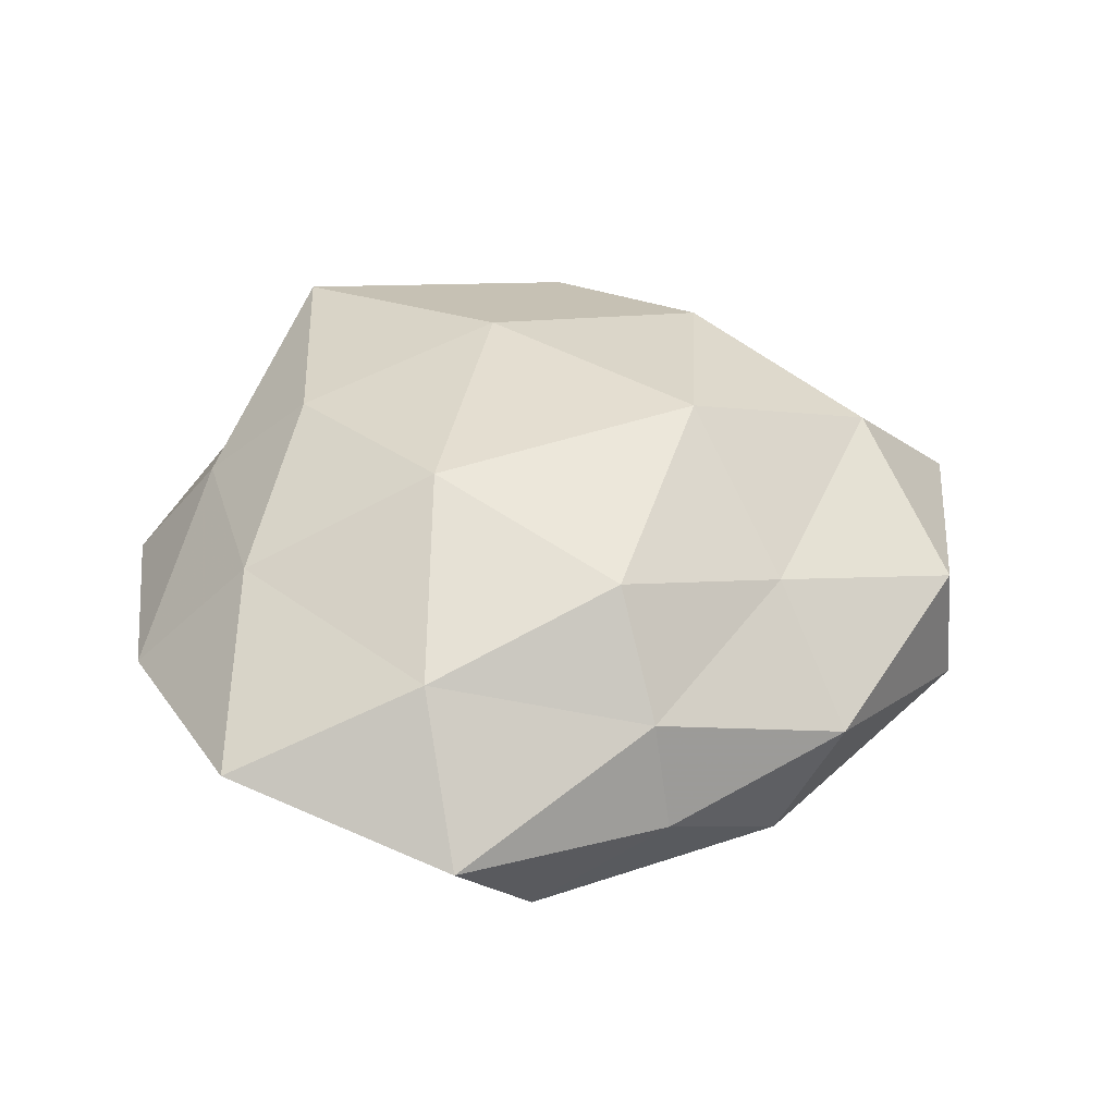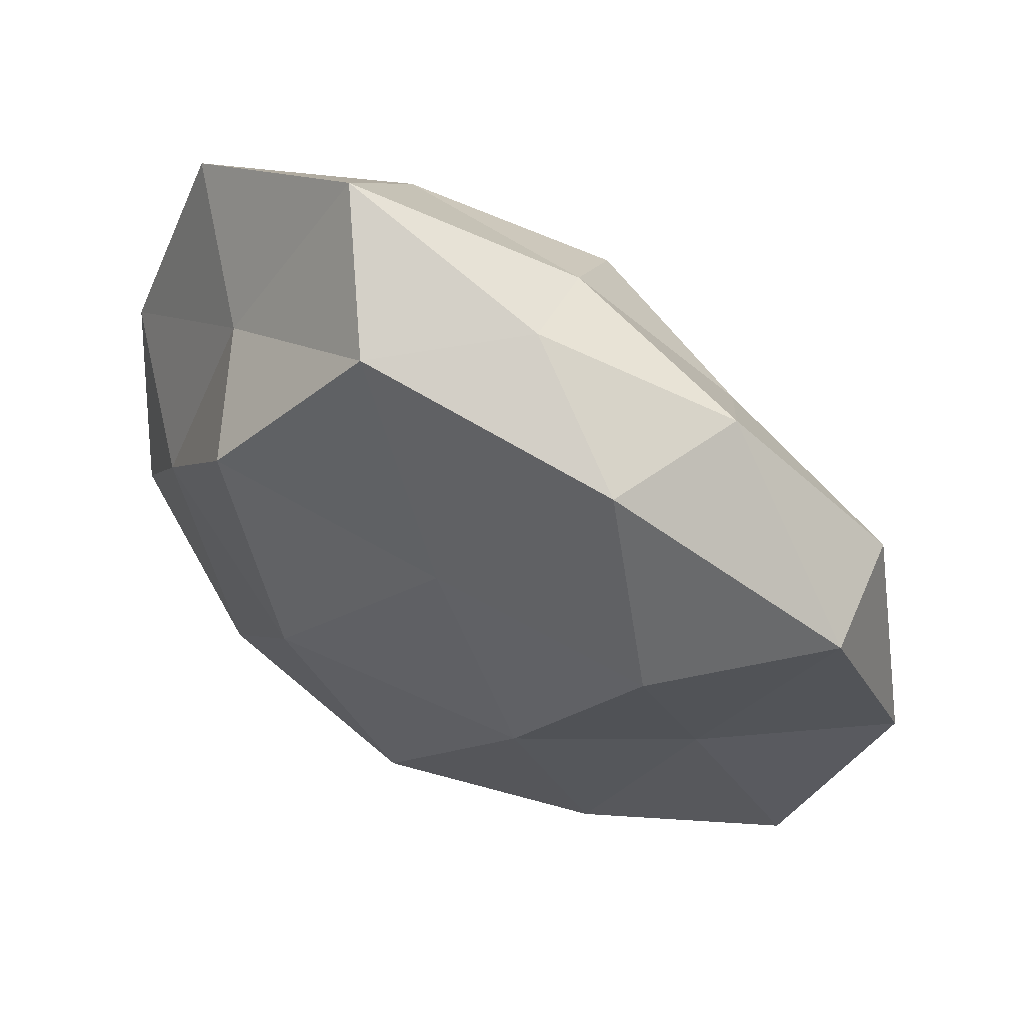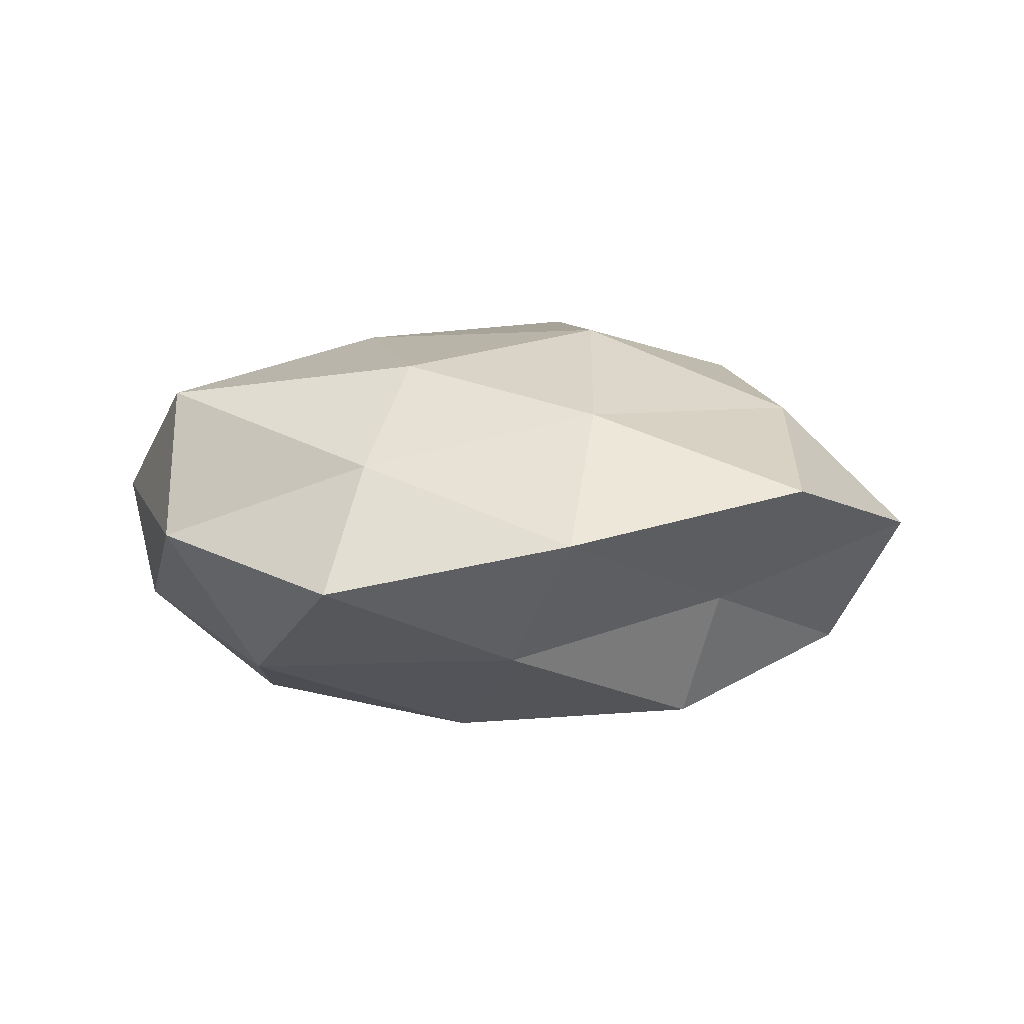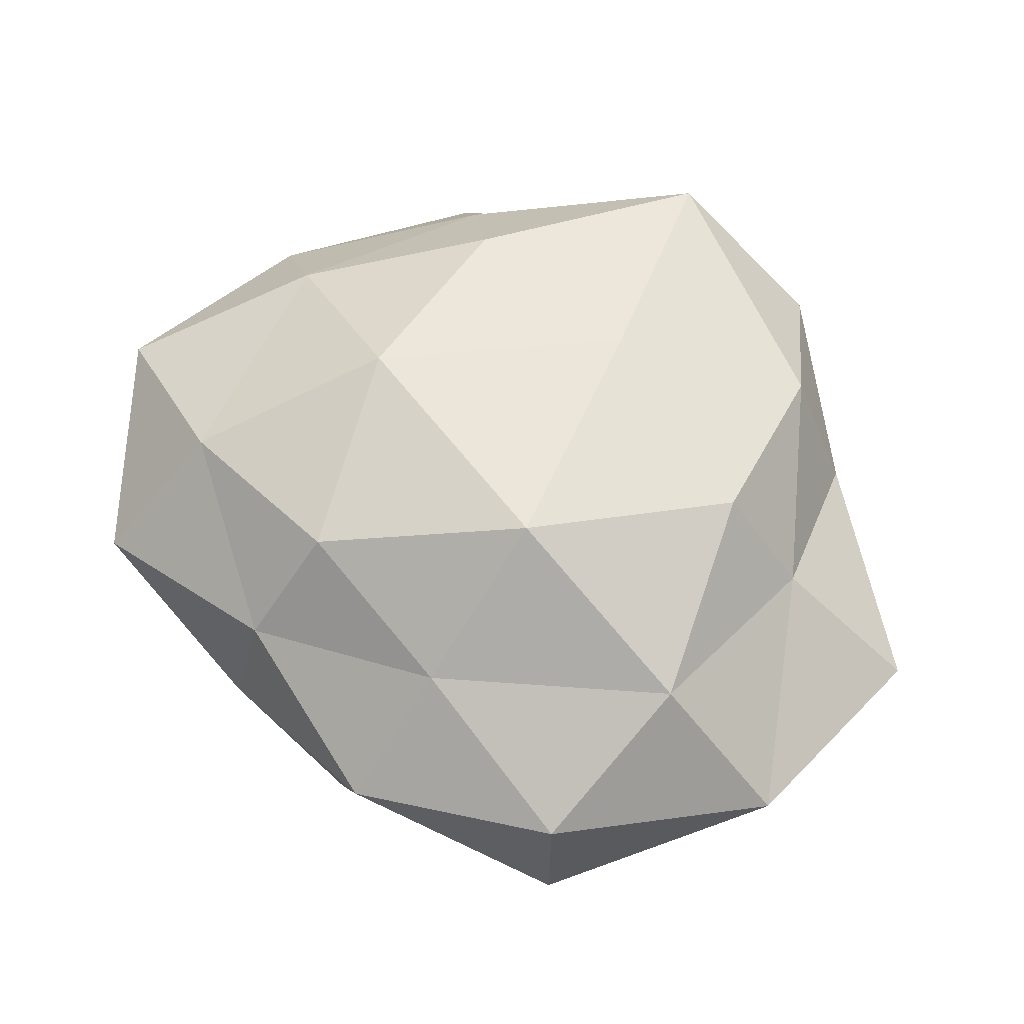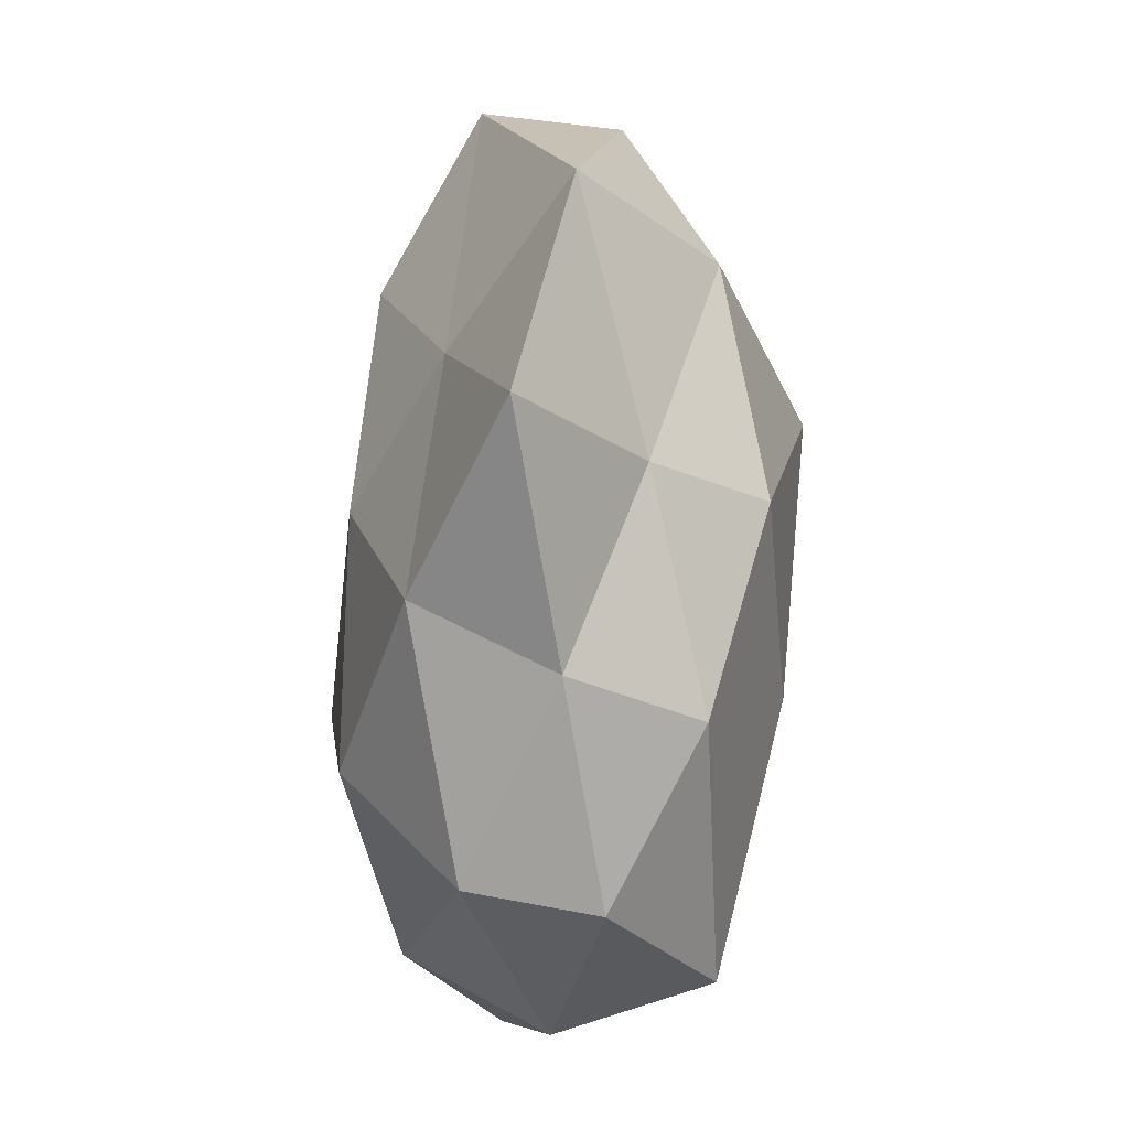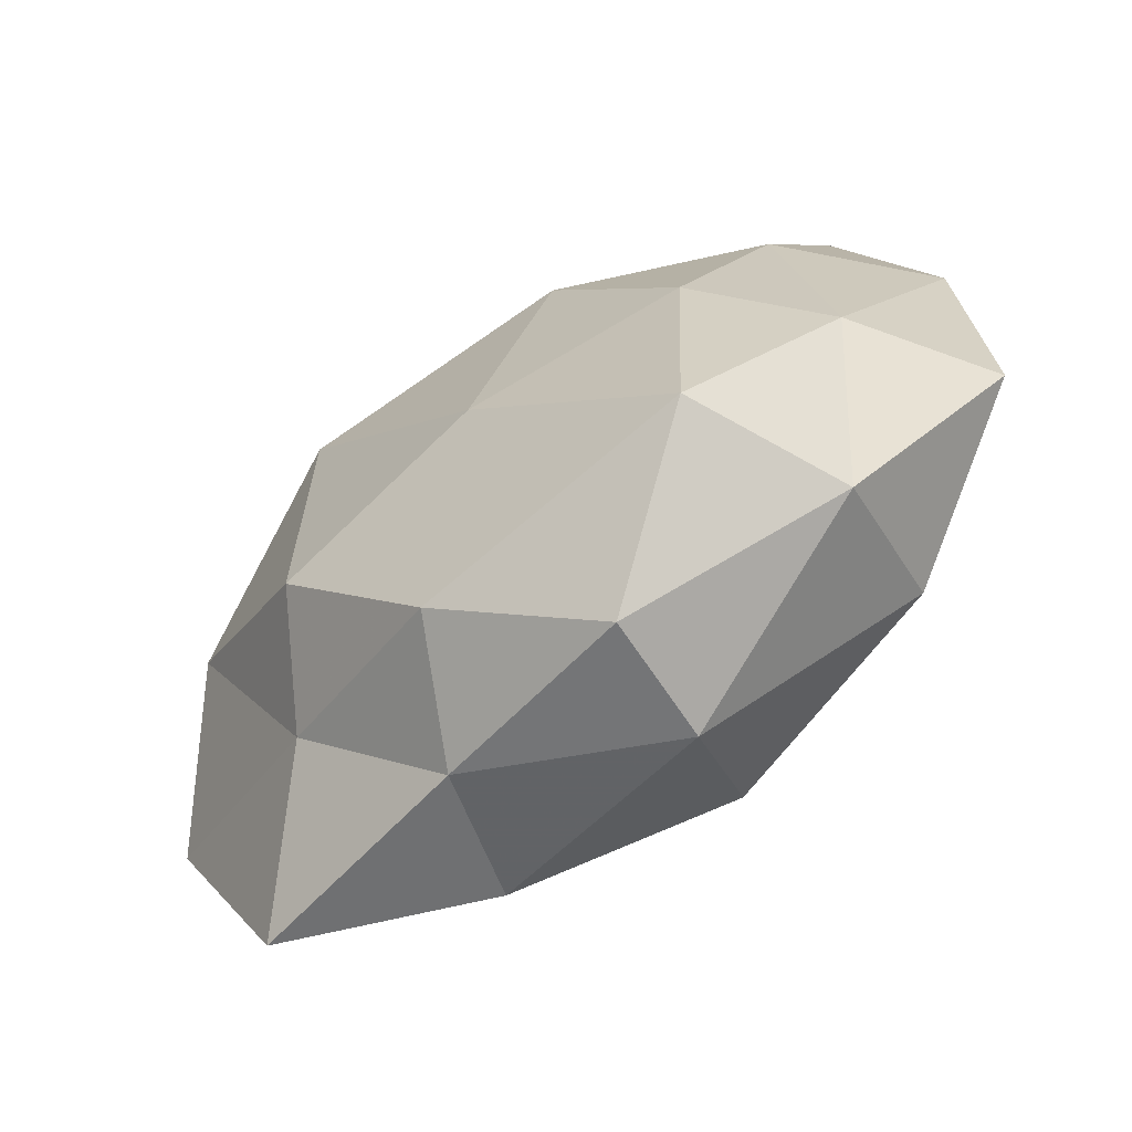
<metadata>
{"format":"obj","ext":"obj","renderer":"f3d","projection":"perspective","resolution":1024,"background":"white","views":[{"elev":40.9,"azim":170.1,"up":"+Z"},{"elev":56.2,"azim":-152.3,"up":"+Y"},{"elev":3.7,"azim":93.1,"up":"+Z"},{"elev":62.0,"azim":-117.0,"up":"+Z"},{"elev":-57.4,"azim":-91.2,"up":"+Y"},{"elev":-74.2,"azim":36.5,"up":"+Y"}]}
</metadata>
<code>
v 0.03147 0.003106 -0.01223
v -0.01252 -0.007271 -0.01905
v 0.002143 -0.0143 0.02036
v -0.02526 0.01085 -0.0171
v 0.005568 -0.04104 0.004029
v 0.002512 -0.02588 -0.01904
v 0.01989 0.02031 -0.01881
v -0.02079 0.0203 0.01113
v 0.02275 -0.008012 0.01712
v -0.02641 -0.02096 0.006941
v 0.006721 0.03668 -0.0124
v 0.01959 -0.03299 0.01431
v -0.02503 0.03176 0.0007516
v -0.008035 -0.03214 0.01226
v -0.03459 -0.0006503 0.01334
v 0.03068 0.01106 0.01231
v -0.03993 0.0159 0.004963
v -0.006424 0.03775 -0.002942
v 0.01286 -0.00343 -0.02161
v 0.02514 -0.02359 -0.01388
v 0.004817 -0.03883 -0.008201
v -0.01436 -0.03474 2.586e-05
v 0.03496 0.03145 0.00496
v -0.01481 0.006036 0.02252
v 0.0328 -0.01159 0.007185
v -0.03756 -0.02963 -0.0045
v 0.01492 0.04343 0.0005908
v -0.02898 -0.007461 -0.01042
v 0.01162 0.01042 0.02102
v -0.01822 -0.0299 -0.01289
v -0.01882 0.03131 -0.01201
v -0.04627 -0.007041 0.0005173
v 0.04225 0.009159 6.648e-05
v -0.003633 0.01553 -0.0181
v -0.01982 -0.01611 0.01772
v 0.02619 -0.0329 -0.0002354
v 0.01556 0.03079 0.01276
v -0.04098 0.01658 -0.007932
v -0.003845 0.02513 0.01727
v -0.005545 0.03421 0.007259
v 0.04133 -0.01454 -0.004767
v 0.02513 0.02389 -0.00649
f 9 3 12
f 3 14 12
f 12 14 5
f 13 17 8
f 15 8 17
f 2 19 6
f 19 7 1
f 19 1 20
f 6 19 20
f 20 21 6
f 5 14 22
f 14 10 22
f 22 21 5
f 24 8 15
f 9 12 25
f 9 25 16
f 22 10 26
f 11 18 27
f 4 2 28
f 9 29 3
f 9 16 29
f 29 24 3
f 2 6 30
f 30 6 21
f 30 21 22
f 26 30 22
f 2 30 28
f 28 30 26
f 31 18 11
f 31 13 18
f 32 10 15
f 17 32 15
f 32 26 10
f 28 26 32
f 16 33 23
f 25 33 16
f 4 34 2
f 34 11 7
f 34 19 2
f 34 7 19
f 4 31 34
f 31 11 34
f 3 35 14
f 14 35 10
f 15 10 35
f 3 24 35
f 35 24 15
f 12 5 36
f 36 5 21
f 36 21 20
f 12 36 25
f 16 23 37
f 37 23 27
f 16 37 29
f 38 17 13
f 4 28 38
f 4 38 31
f 38 13 31
f 38 32 17
f 28 32 38
f 24 39 8
f 29 39 24
f 29 37 39
f 13 8 40
f 18 13 40
f 40 27 18
f 37 27 40
f 40 8 39
f 39 37 40
f 20 1 41
f 33 41 1
f 25 41 33
f 41 36 20
f 25 36 41
f 42 1 7
f 7 11 42
f 11 27 42
f 42 27 23
f 33 1 42
f 23 33 42

</code>
